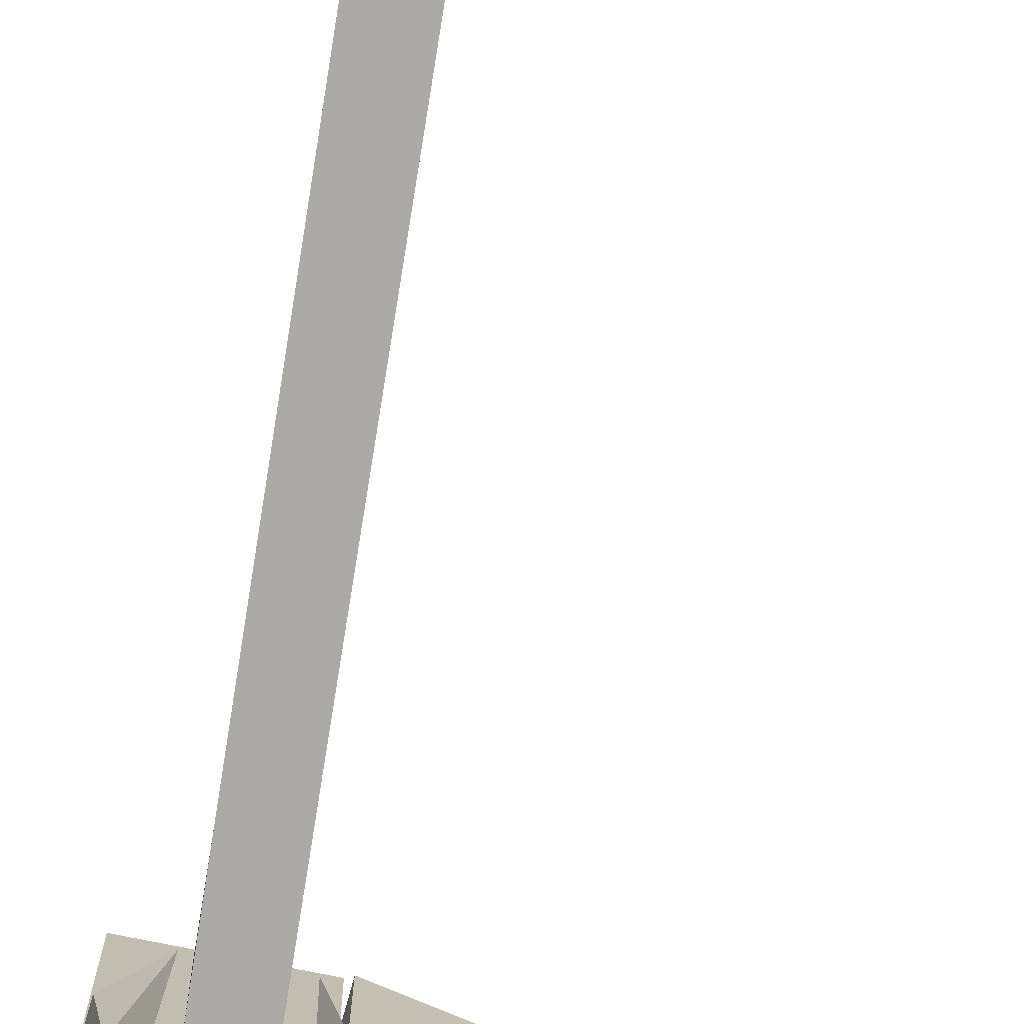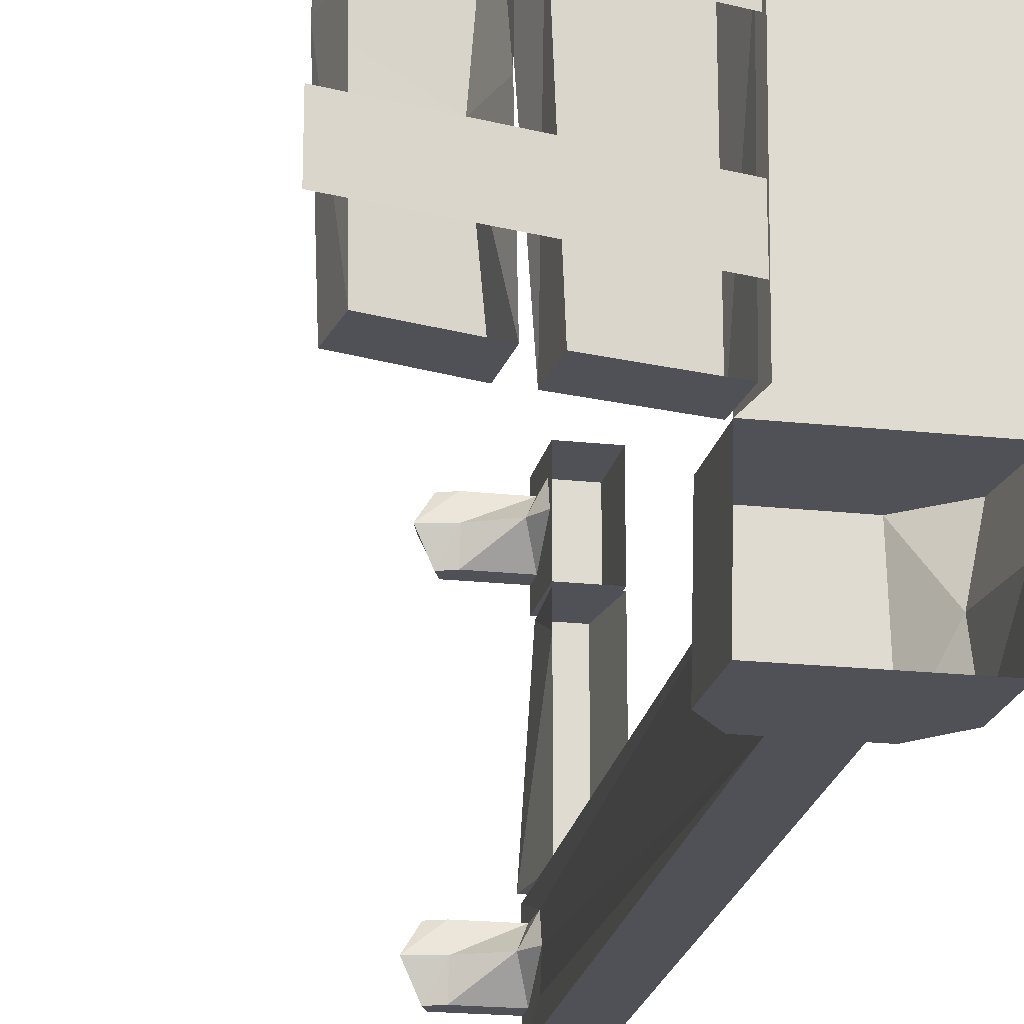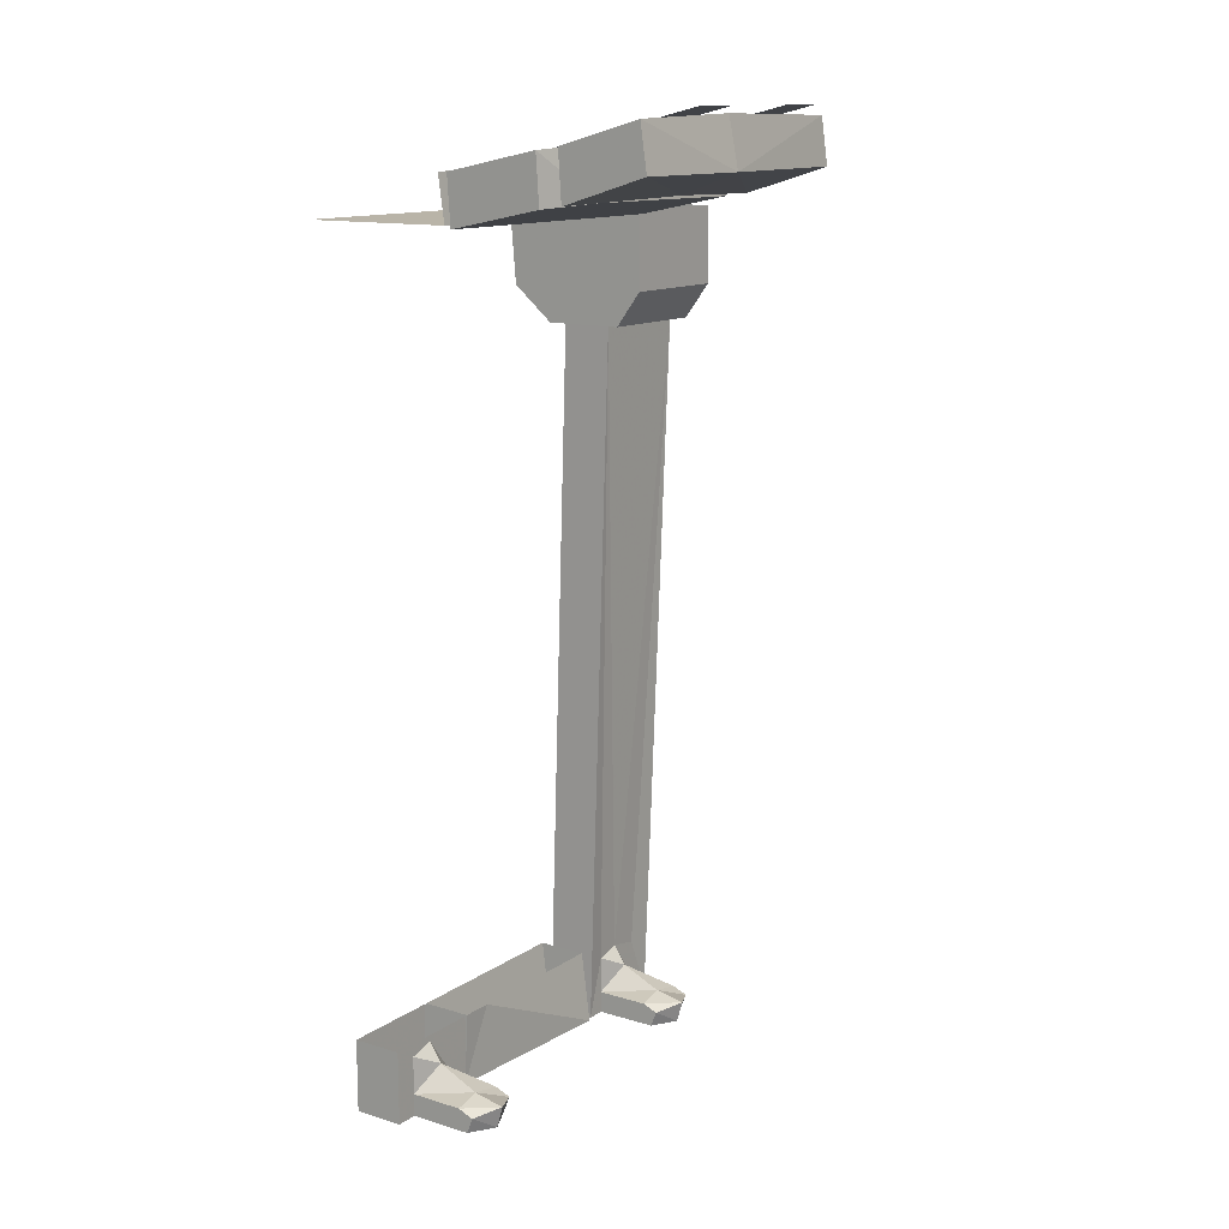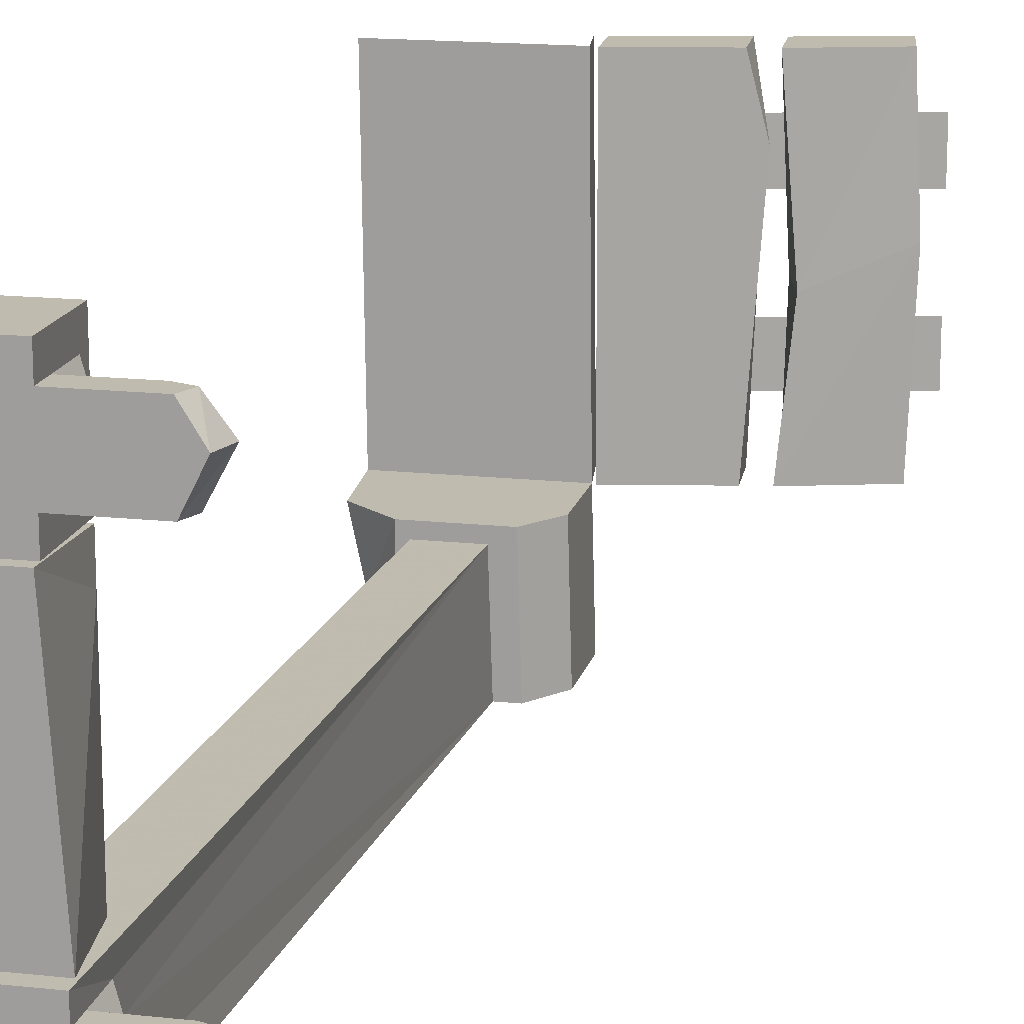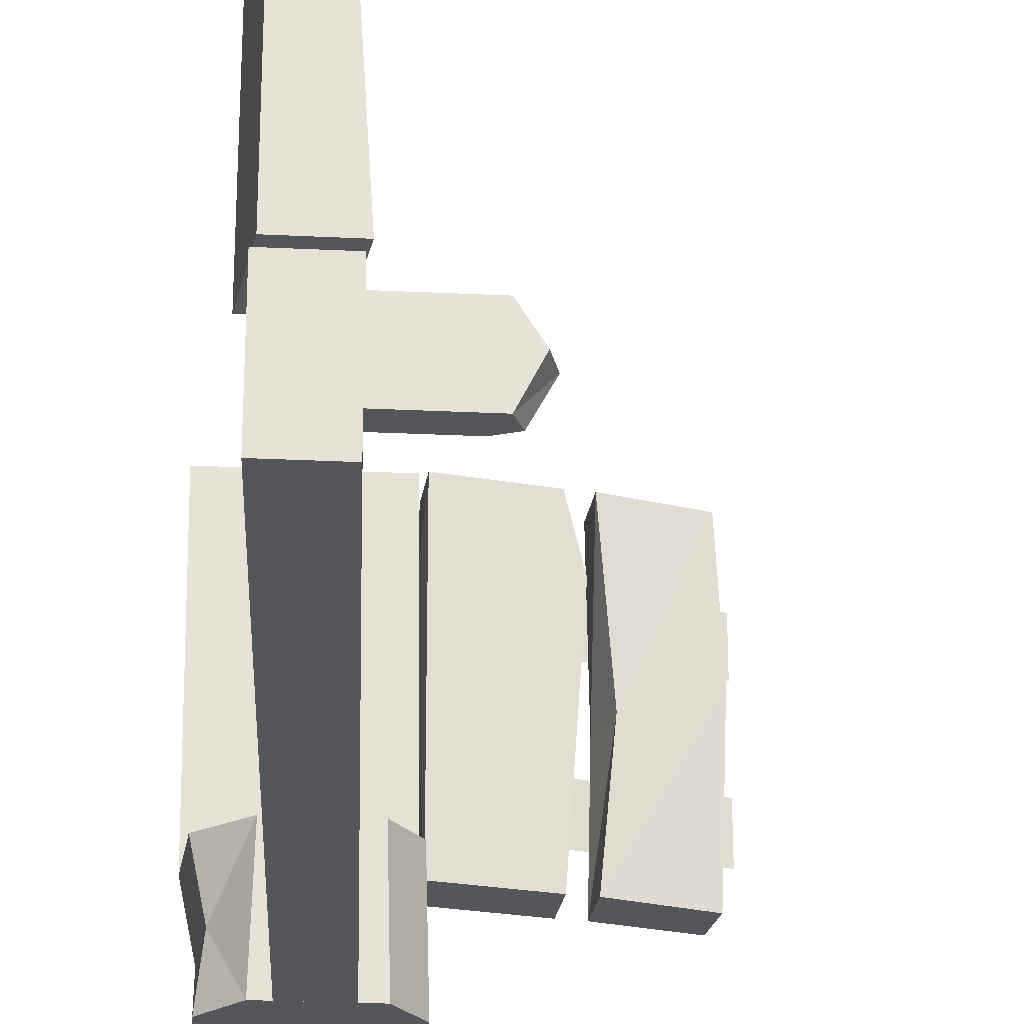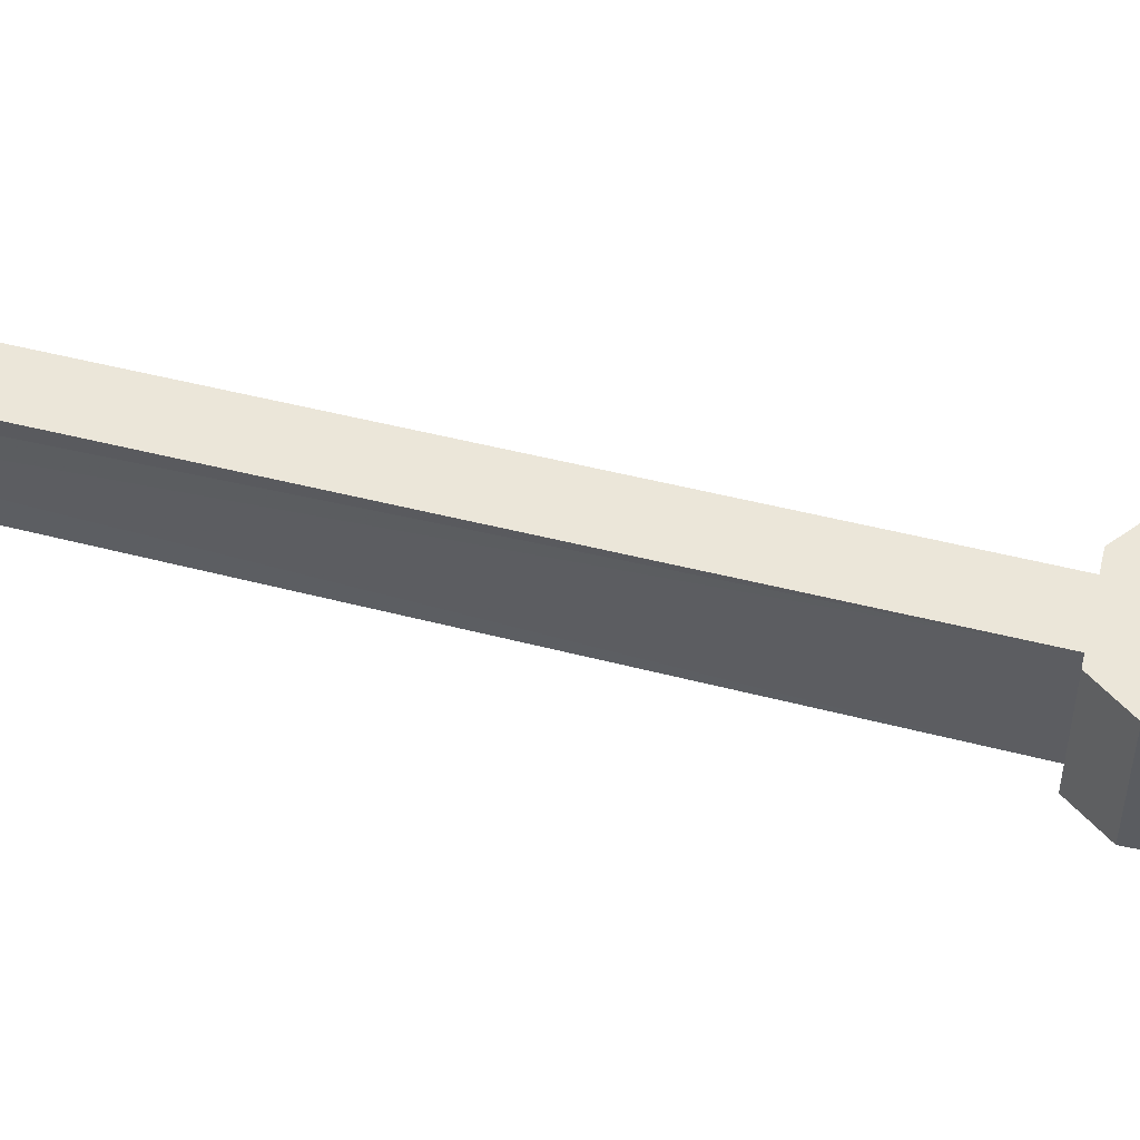
<metadata>
{"format":"obj","ext":"obj","renderer":"f3d","projection":"perspective","resolution":1024,"background":"white","views":[{"elev":-75.8,"azim":-11.5,"up":"+Z"},{"elev":-20.3,"azim":168.7,"up":"+Z"},{"elev":13.3,"azim":34.4,"up":"+Y"},{"elev":16.0,"azim":12.8,"up":"+Z"},{"elev":-25.5,"azim":-4.5,"up":"+Z"},{"elev":55.4,"azim":102.8,"up":"+Z"}]}
</metadata>
<code>
v -0.04688 0.1094 0.03906
v -0.04688 0.1094 -0.08594
v 0.5 0.2422 -0.08594
v 0.5 0.2422 0.03906
v -0.04688 0.1094 0.375
v -0.04688 0.1094 0.25
v 0.5 0.2422 0.25
v 0.5 0.2422 0.375
v 0.2578 0.04688 -0.2109
v 0.4609 0.1094 -0.2109
v 0.4766 0.1094 0.1875
v 0.2891 0.05469 0.1094
v 0.25 0.1641 -0.2109
v 0.4453 0.2188 -0.2109
v 0.4531 0.2266 0.1875
v 0.4453 0.2188 0.5
v 0.4609 0.1094 0.5
v 0.2578 0.04688 0.5
v 0.2578 0.1719 0.1094
v 0.25 0.1641 0.5
v 0.2422 0.04688 0.3438
v -0.02344 -0.007812 0.2969
v -0.02344 -0.007812 -0.2109
v 0.2031 0.03906 -0.2109
v 0.2188 0.1641 0.3516
v 0.1953 0.1562 0.5
v 0.2031 0.03906 0.5
v -0.02344 -0.007812 0.5
v -0.03906 0.1094 0.2969
v -0.03125 0.1094 -0.2109
v 0.1953 0.1562 -0.2109
v -0.03125 0.1094 0.5
v -0.2188 -2.062 0.3047
v -0.0625 -2.062 0.3047
v -0.02344 -2.062 0.3828
v -0.2188 -2.062 0.4453
v -0.3438 -2.062 0.25
v -0.2188 -2.062 0.25
v -0.2188 -2.008 0.3047
v -0.04688 -2.023 0.3047
v -0.007812 -2.008 0.3828
v -0.04688 -2.023 0.4453
v -0.0625 -2.062 0.4453
v -0.08594 -2.008 0.4453
v -0.2188 -2.008 0.4453
v -0.2188 -2.062 0.5
v -0.3438 -2.062 0.5
v -0.3438 -1.883 0.25
v -0.2188 -1.883 0.25
v -0.2188 -1.914 0.3047
v -0.2188 -1.898 0.3828
v -0.1875 -1.945 0.3828
v -0.08594 -2.008 0.3047
v -0.08594 -1.992 0.3828
v -0.2188 -1.914 0.4453
v -0.2188 -1.883 0.5
v -0.3438 -1.883 0.5
v -0.3203 -2.062 -0.2344
v -0.3438 -1.883 -0.2344
v -0.2188 -1.883 -0.2344
v -0.1953 -2.062 -0.2344
v -0.3203 -2.062 0.2422
v -0.3438 -1.883 0.1641
v -0.3438 -1.883 -0.1562
v -0.2266 -2.062 0.2422
v -0.2188 -1.883 0.2422
v -0.3438 -1.883 0.2422
v -0.2188 -1.883 0.1641
v -0.2188 -1.883 -0.1562
v -0.2031 -2.062 -0.4375
v -0.04688 -2.062 -0.4375
v -0.007812 -2.062 -0.3594
v -0.2031 -2.062 -0.2969
v -0.3281 -2.062 -0.25
v -0.3281 -2.062 -0.5
v -0.2031 -2.062 -0.5
v -0.2031 -2.008 -0.4375
v -0.03125 -2.023 -0.4375
v 0.007812 -2.008 -0.3594
v -0.03125 -2.023 -0.2969
v -0.04688 -2.062 -0.2969
v -0.07031 -2.008 -0.2969
v -0.2031 -2.008 -0.2969
v -0.2031 -2.062 -0.25
v -0.2656 -0.2734 -0.2422
v -0.2578 -0.2734 -0.5
v -0.1328 -0.2734 -0.5
v -0.2031 -1.914 -0.4375
v -0.2031 -1.898 -0.3594
v -0.1719 -1.945 -0.3594
v -0.07031 -2.008 -0.4375
v -0.07031 -1.992 -0.3594
v -0.2031 -1.914 -0.2969
v -0.1406 -0.2734 -0.2422
v -0.09375 -0.2734 -0.2109
v -0.08594 -0.2734 -0.5
v -0.02344 -0.1875 -0.5
v -0.03125 -0.1875 -0.2109
v -0.2891 -0.2734 -0.2109
v -0.2969 -0.2734 -0.5
v -0.375 -0.1875 -0.5
v -0.02344 0 -0.5
v -0.03125 0 -0.2109
v -0.3906 -0.1875 -0.2109
v -0.3594 -0.1875 -0.3594
v -0.375 0 -0.3594
v -0.375 0 -0.5
v -0.4062 0 -0.2109
v -0.03906 0 0.5
v -0.4141 0 0.5
v -0.04688 0.1094 -0.2109
v -0.05469 0.1094 0.5
f 1 2 3
f 1 3 4
f 5 6 7
f 5 7 8
f 33 38 39
f 36 45 46
f 38 49 50
f 38 50 39
f 45 55 46
f 46 55 56
f 56 55 51
f 56 51 49
f 49 51 50
f 65 61 68
f 65 68 66
f 61 60 69
f 61 69 68
f 70 76 77
f 73 83 84
f 76 87 88
f 76 88 77
f 83 93 84
f 84 93 94
f 95 98 99
f 98 103 104
f 98 104 99
f 94 93 89
f 94 89 87
f 87 89 88
f 108 104 103
f 9 10 11
f 9 11 12
f 11 17 12
f 12 17 18
f 21 22 23
f 21 23 24
f 21 27 22
f 22 27 28
f 95 99 96
f 96 99 100
f 101 105 106
f 101 106 107
f 104 108 106
f 104 106 105
f 9 12 13
f 9 13 10
f 10 13 14
f 10 14 11
f 11 14 15
f 11 15 16
f 11 16 17
f 12 18 19
f 12 19 13
f 20 19 18
f 20 18 16
f 16 18 17
f 21 24 25
f 21 25 26
f 21 26 27
f 22 28 29
f 22 29 23
f 23 29 30
f 23 30 24
f 24 30 31
f 24 31 25
f 28 32 29
f 32 28 26
f 26 28 27
f 37 48 49
f 37 49 38
f 46 56 57
f 46 57 47
f 58 59 60
f 58 60 61
f 65 66 67
f 65 67 62
f 74 84 85
f 75 86 87
f 75 87 76
f 84 94 85
f 96 100 97
f 97 100 101
f 97 101 102
f 101 107 102
f 33 34 35
f 33 35 36
f 33 36 37
f 33 37 38
f 35 43 36
f 36 46 47
f 36 47 37
f 58 61 62
f 65 62 61
f 70 71 72
f 70 72 73
f 70 73 74
f 70 74 75
f 70 75 76
f 72 81 73
f 73 84 74
f 33 39 34
f 34 39 40
f 34 40 41
f 34 41 35
f 35 41 42
f 35 42 43
f 36 43 42
f 36 42 44
f 36 44 45
f 39 50 51
f 39 51 52
f 39 52 53
f 39 53 40
f 40 53 54
f 40 54 41
f 41 54 44
f 41 44 42
f 53 52 54
f 54 52 45
f 54 45 44
f 52 51 55
f 52 55 45
f 70 77 71
f 71 77 78
f 71 78 79
f 71 79 72
f 72 79 80
f 72 80 81
f 73 81 80
f 73 80 82
f 73 82 83
f 77 88 89
f 77 89 90
f 77 90 91
f 77 91 78
f 78 91 92
f 78 92 79
f 79 92 82
f 79 82 80
f 91 90 92
f 92 90 83
f 92 83 82
f 90 89 93
f 90 93 83
f 95 96 97
f 95 97 98
f 97 102 98
f 98 102 103
f 108 103 109
f 108 109 110
f 111 112 109
f 111 109 103
f 37 47 48
f 47 57 48
f 58 62 63
f 58 63 64
f 58 64 59
f 62 67 63
f 74 85 86
f 74 86 75
f 99 104 105
f 99 105 100
f 100 105 101

</code>
